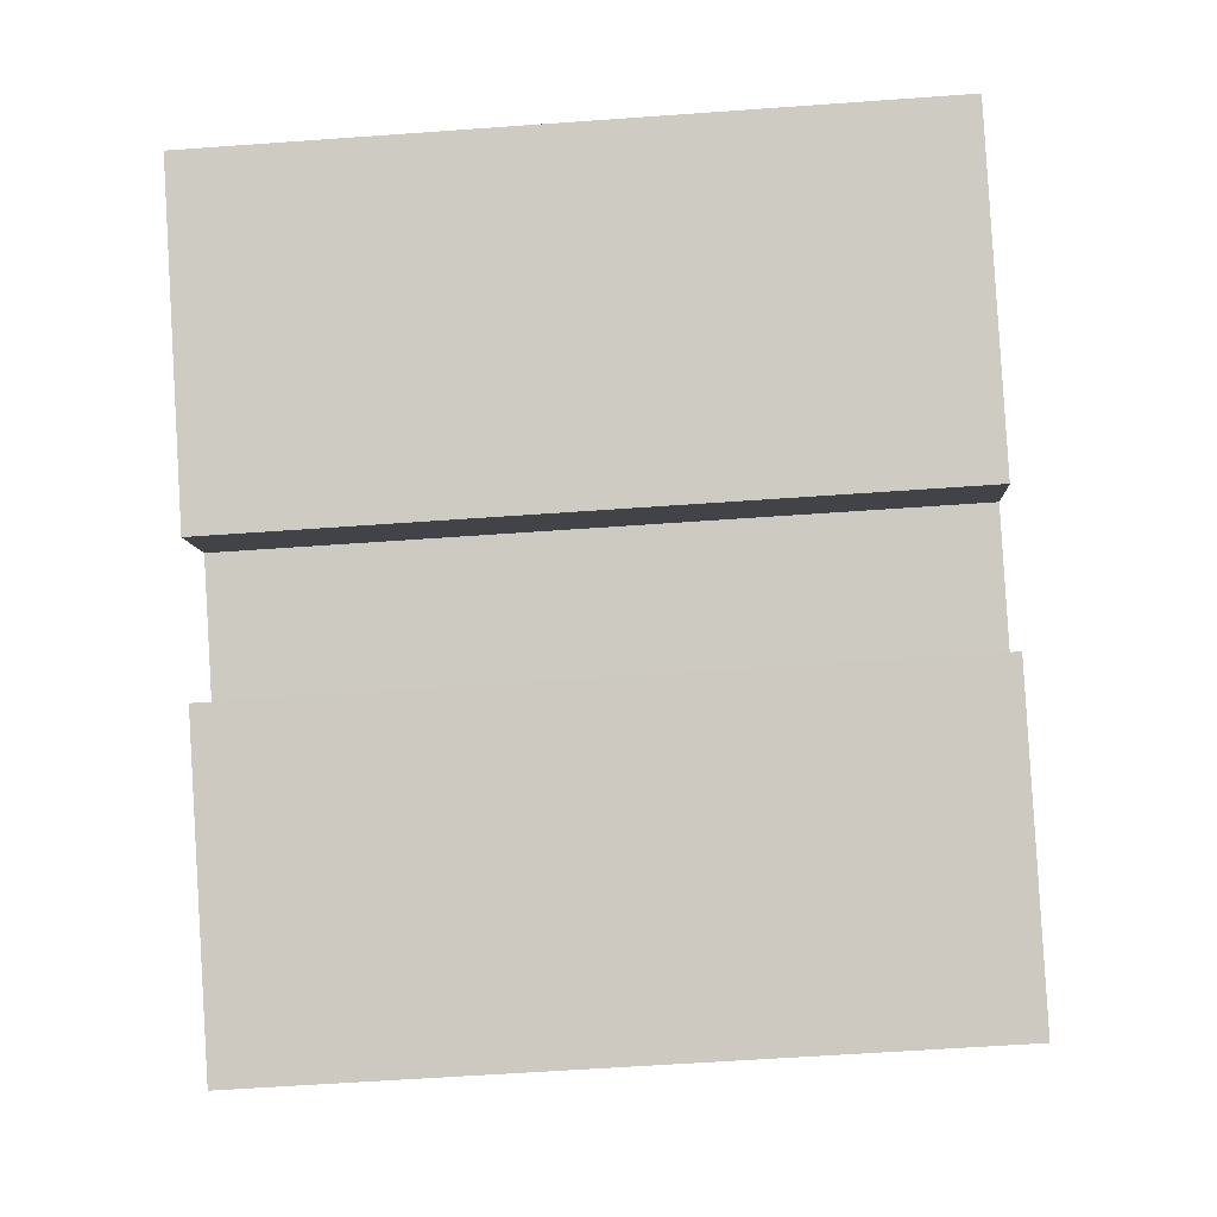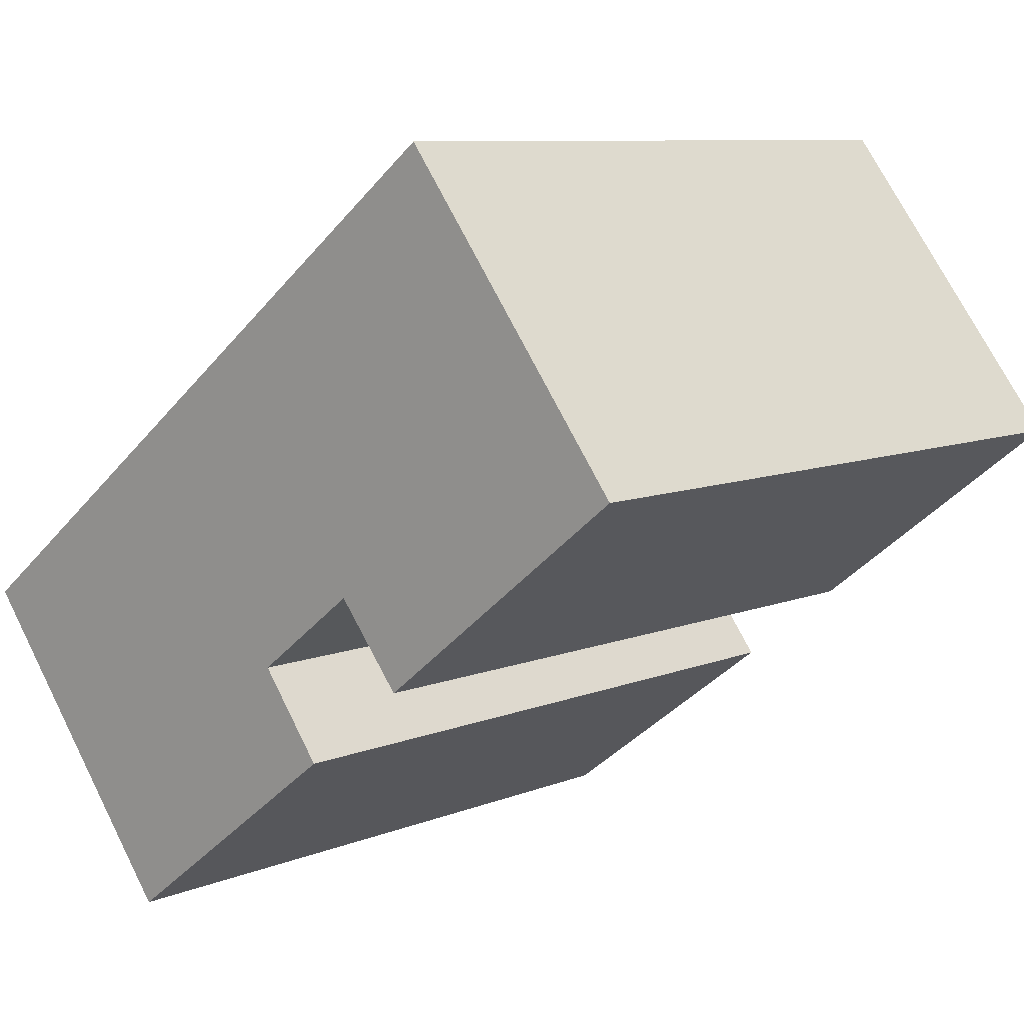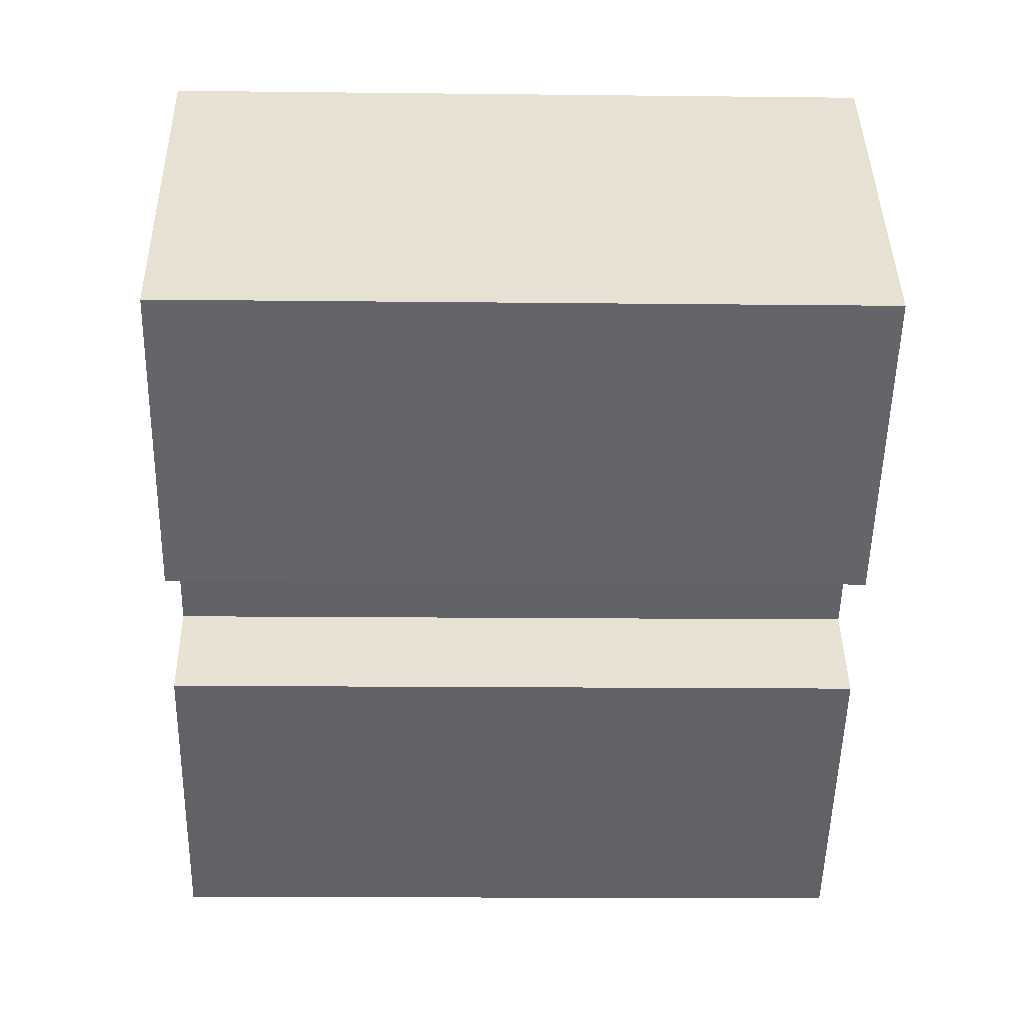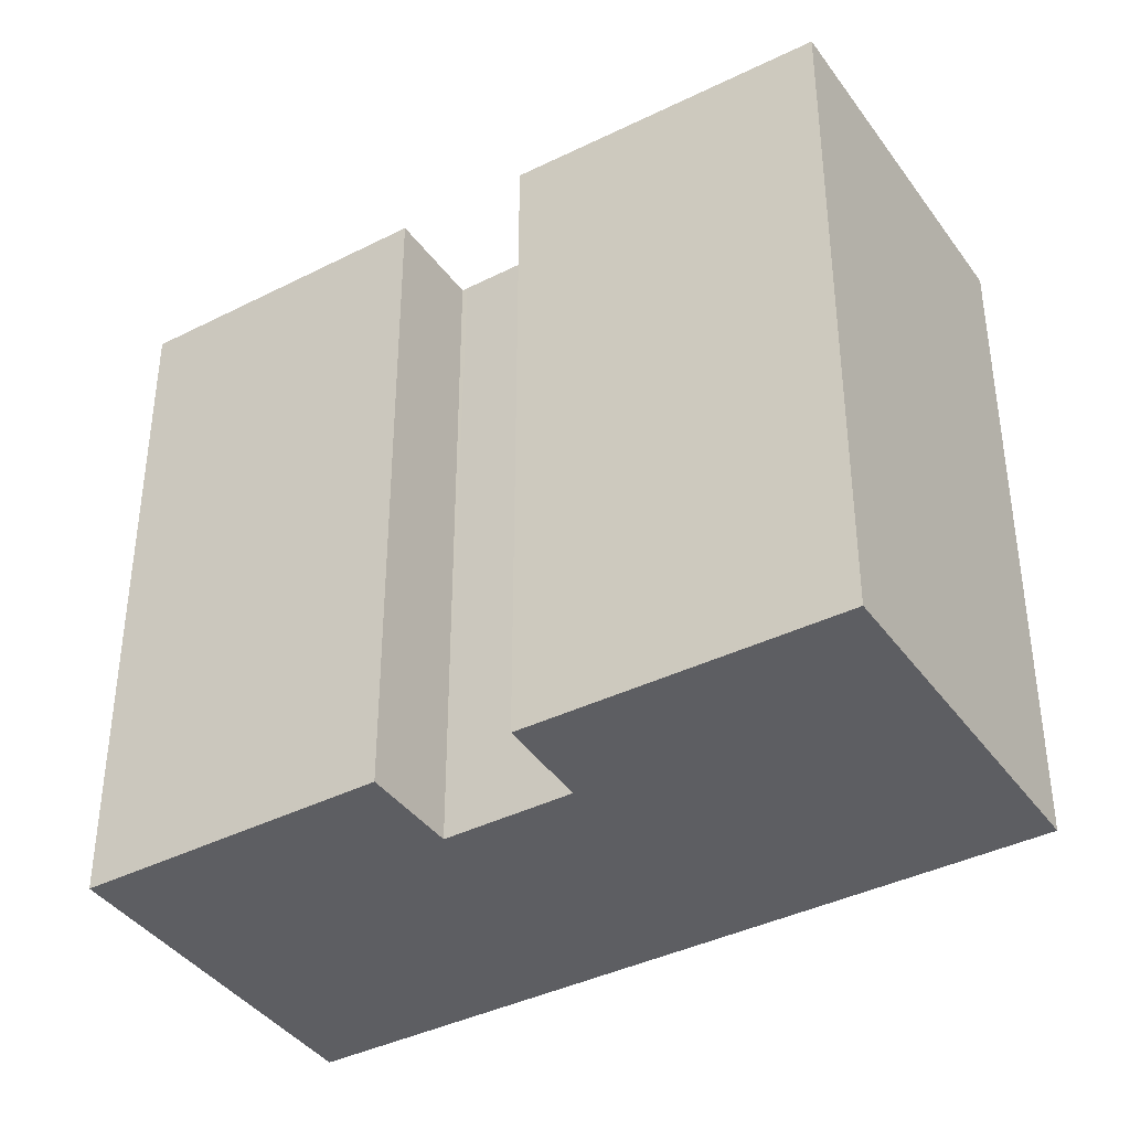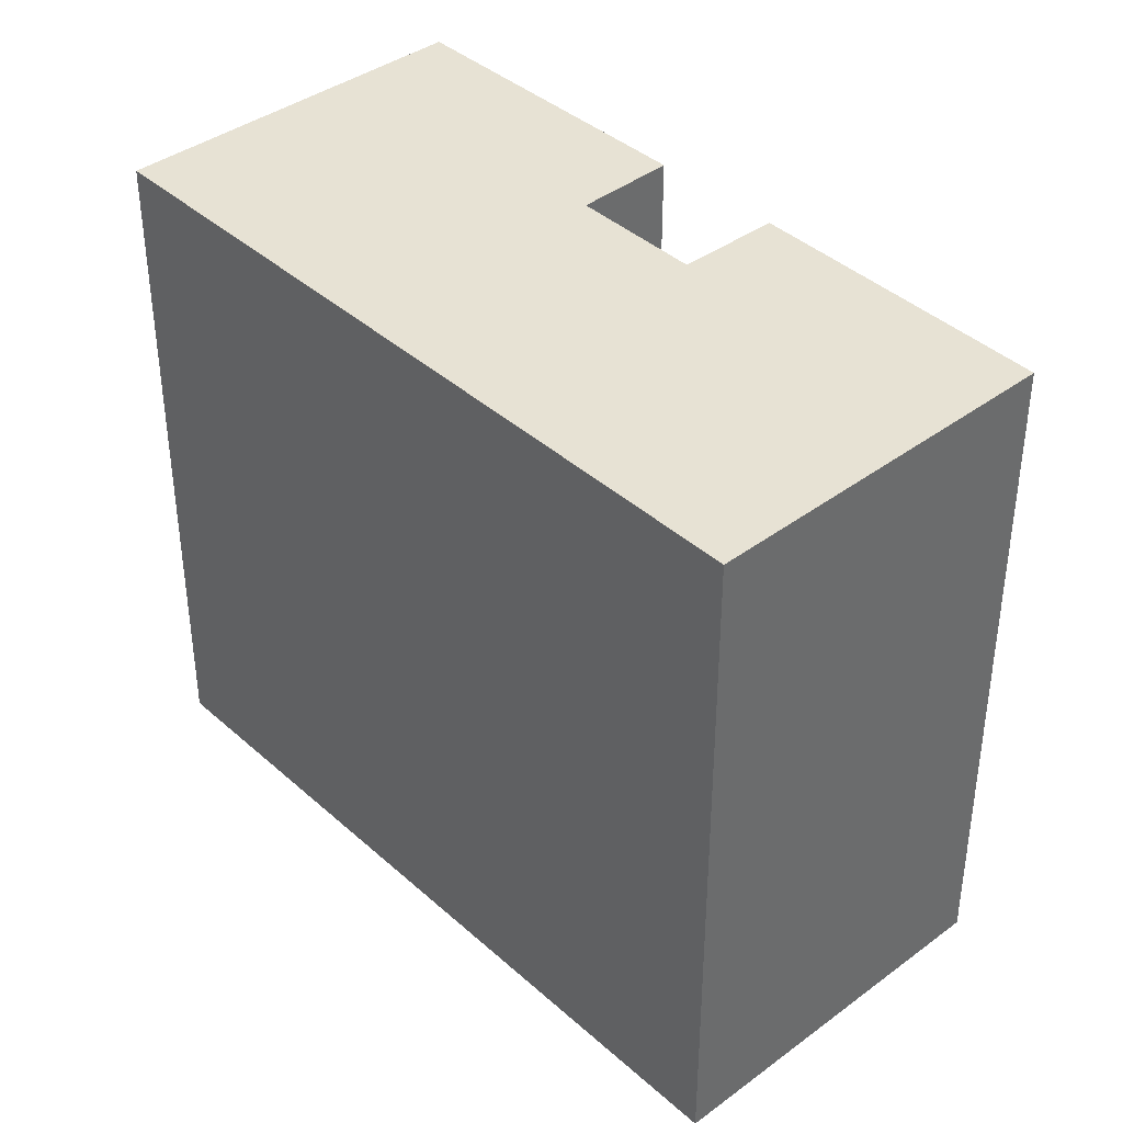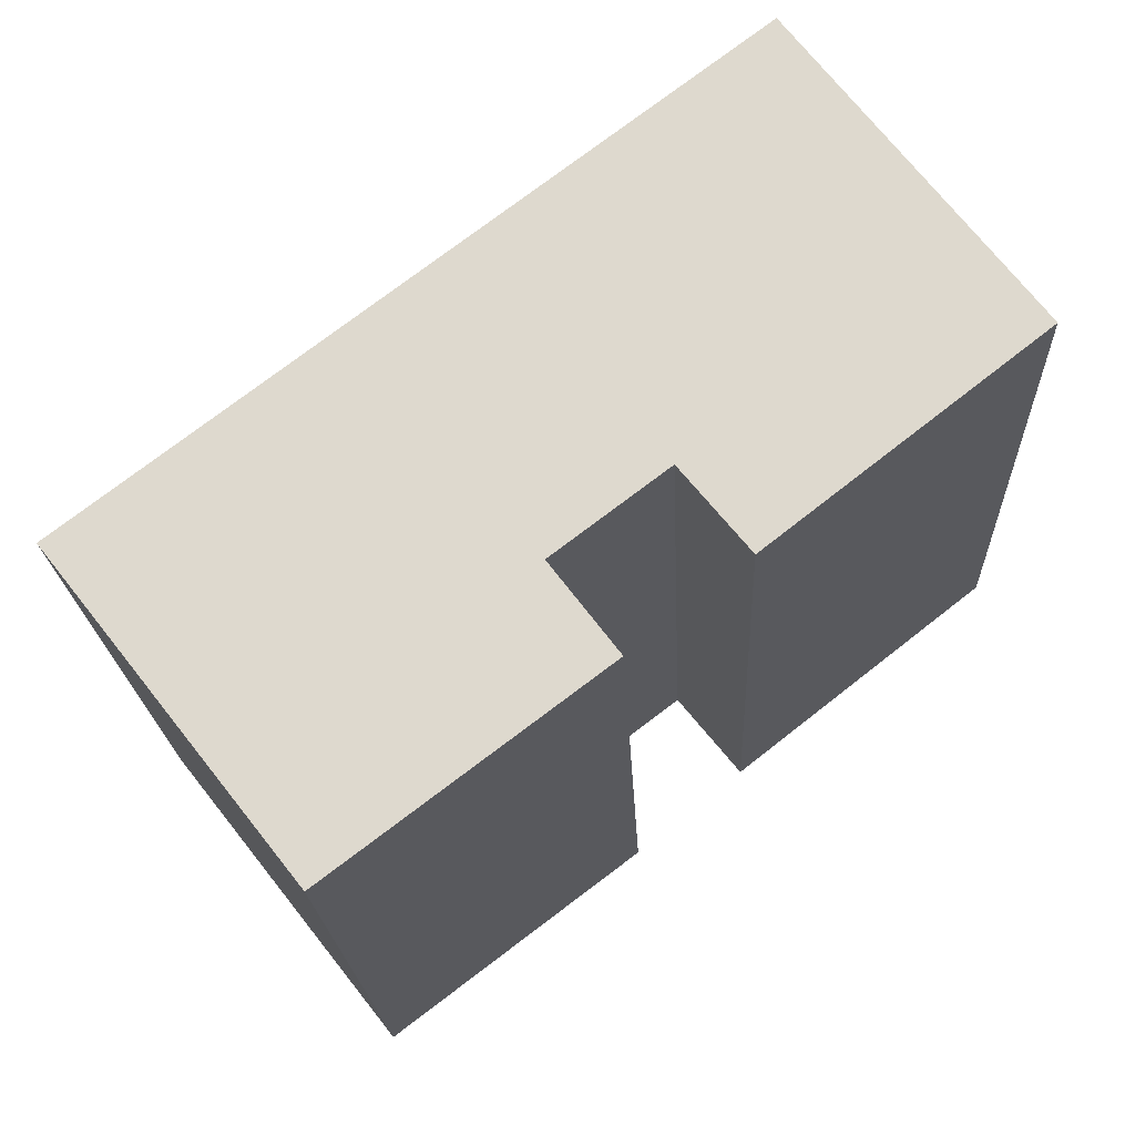
<metadata>
{"format":"obj","ext":"obj","renderer":"f3d","projection":"perspective","resolution":1024,"background":"white","views":[{"elev":-57.2,"azim":-85.7,"up":"+Z"},{"elev":8.8,"azim":-137.4,"up":"+Z"},{"elev":-13.4,"azim":-91.5,"up":"+Z"},{"elev":-39.4,"azim":-110.5,"up":"+Y"},{"elev":39.7,"azim":85.4,"up":"+Y"},{"elev":-19.3,"azim":-177.6,"up":"+Z"}]}
</metadata>
<code>
v  5.941 17.88 7.743
v  6.719 17.88 -5.278
v  0 17.88 1.095e-15
v  8.417 17.88 -3.189
v  8.522 17.88 -3.269
v  11.09 17.88 -5.227
v  11.21 17.88 -5.323
v  16.14 17.88 -12.5
v  22.21 17.88 -4.785
v  12.87 17.88 2.404
v  15.5 17.88 0.384
v  9.549 17.88 -7.508
v  6.719 3.232e-16 -5.278
v  0 0 0
v  16.14 7.654e-16 -12.5
v  9.549 4.597e-16 -7.508
v  11.21 3.259e-16 -5.323
v  8.417 1.953e-16 -3.189
v  11.09 3.201e-16 -5.227
v  8.522 2.002e-16 -3.269
v  5.941 -4.741e-16 7.743
v  22.21 2.93e-16 -4.785
v  15.5 -2.351e-17 0.384
v  12.87 -1.472e-16 2.404
g defaultobject
f 1 2 3
f 2 1 4
f 4 1 5
f 5 1 6
f 6 1 7
f 7 1 8
f 8 1 9
f 9 1 10
f 9 10 11
f 8 12 7
f 13 3 2
f 3 13 14
f 15 12 8
f 12 15 16
f 17 6 7
f 6 17 5
f 5 17 4
f 4 17 18
f 18 17 19
f 18 19 20
f 14 1 3
f 1 14 21
f 16 7 12
f 7 16 17
f 21 10 1
f 10 21 11
f 11 21 9
f 9 21 22
f 22 21 23
f 23 21 24
f 22 8 9
f 8 22 15
f 18 2 4
f 2 18 13
f 23 15 22
f 15 23 24
f 15 24 21
f 15 21 17
f 17 21 19
f 19 21 20
f 20 21 18
f 18 21 14
f 18 14 13
f 16 15 17

</code>
